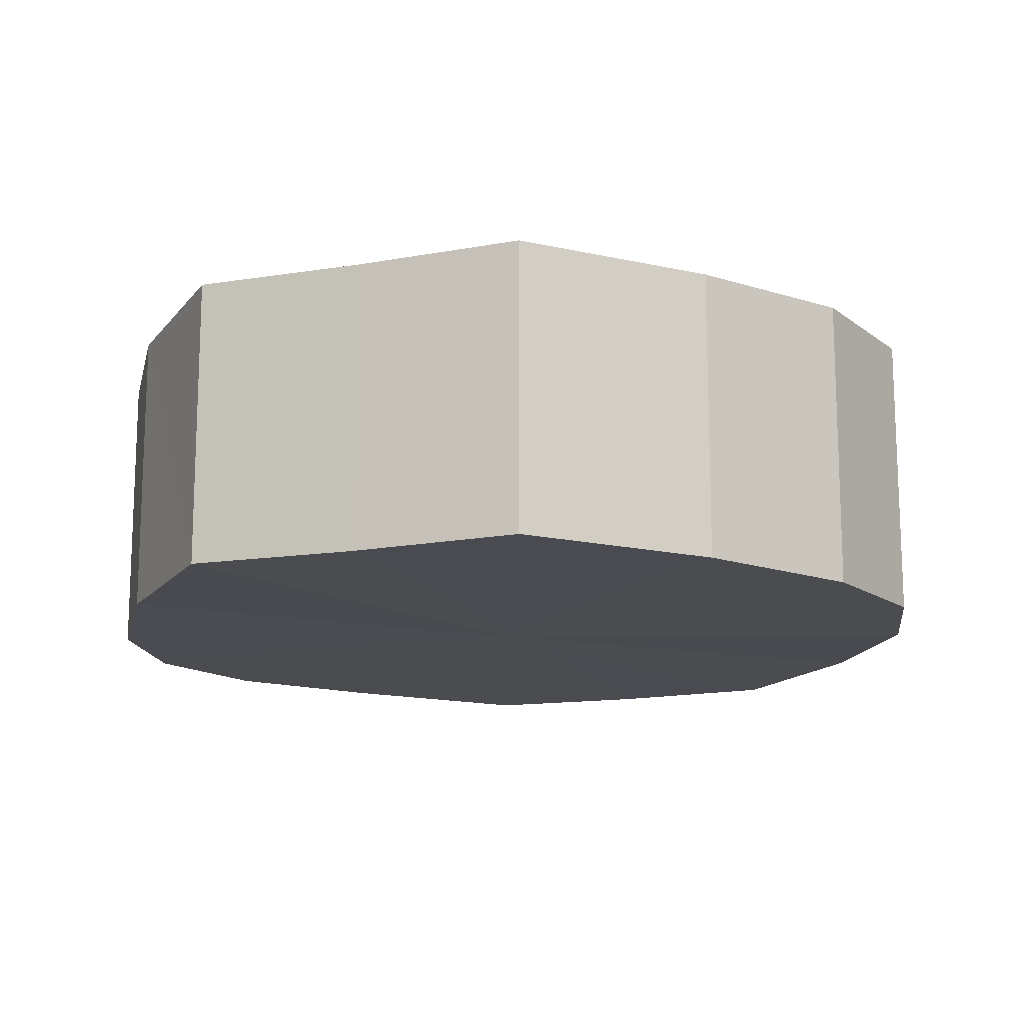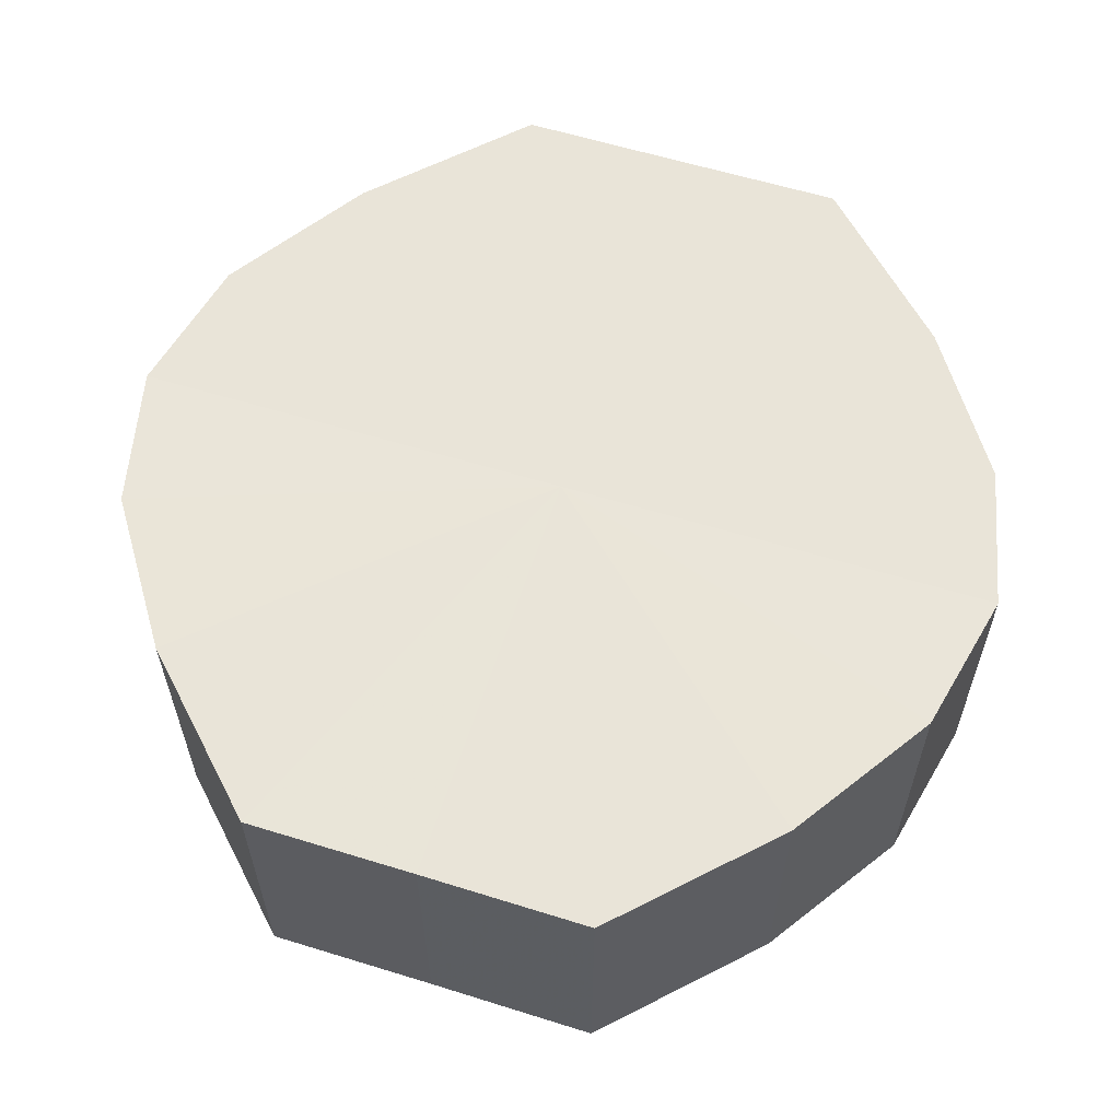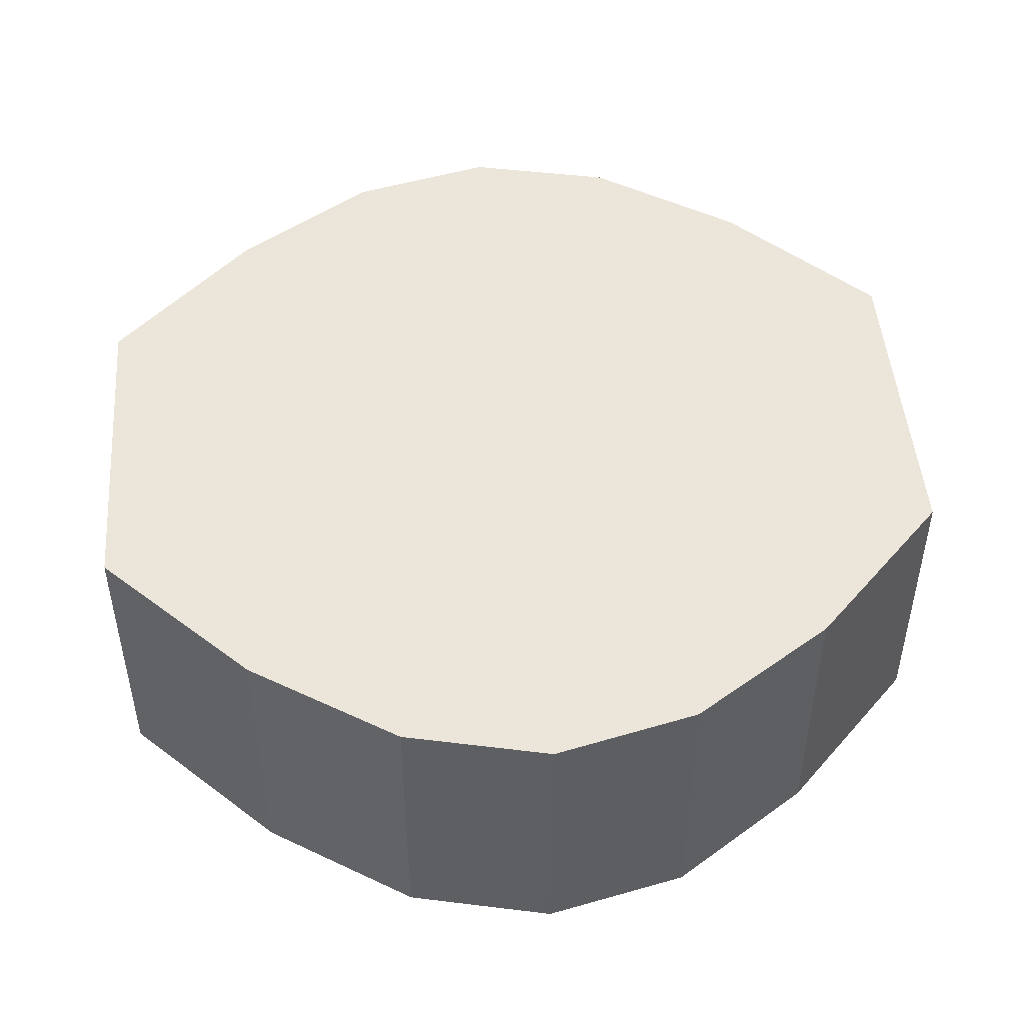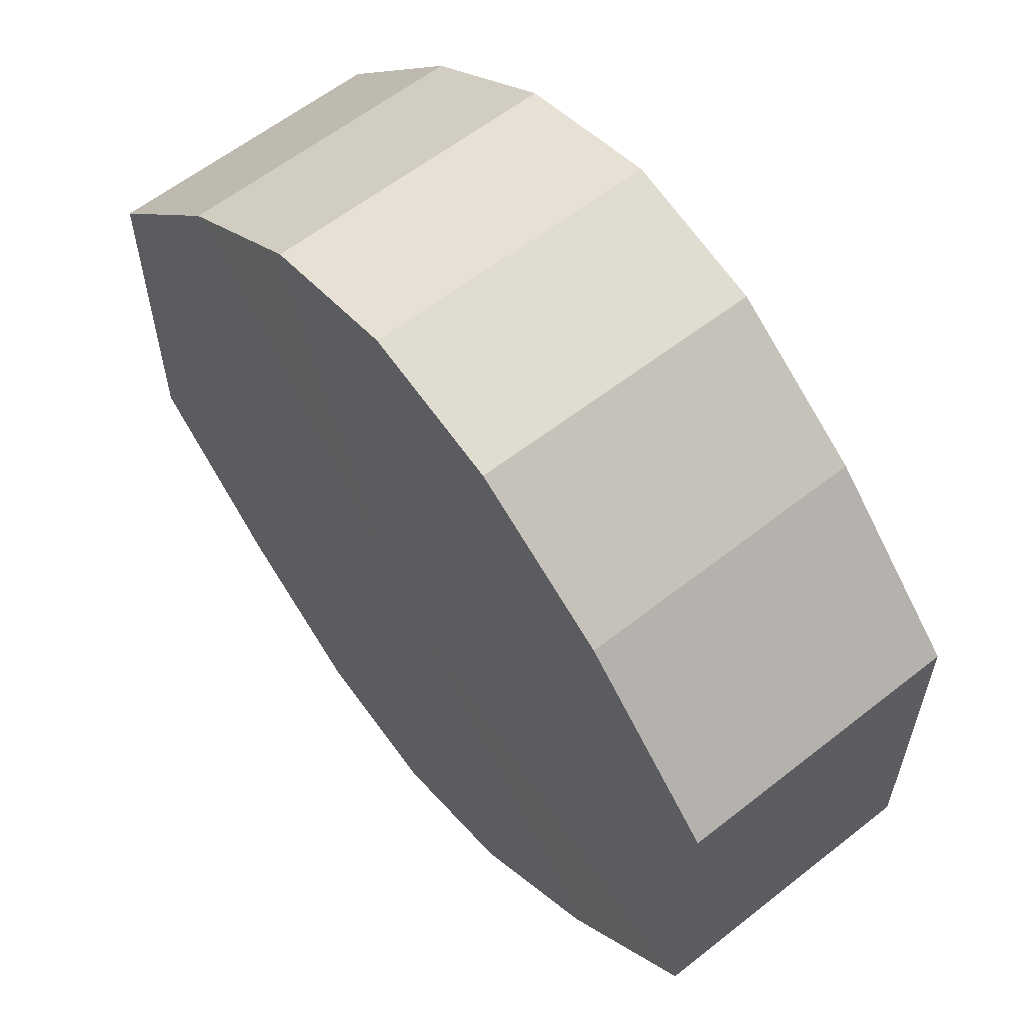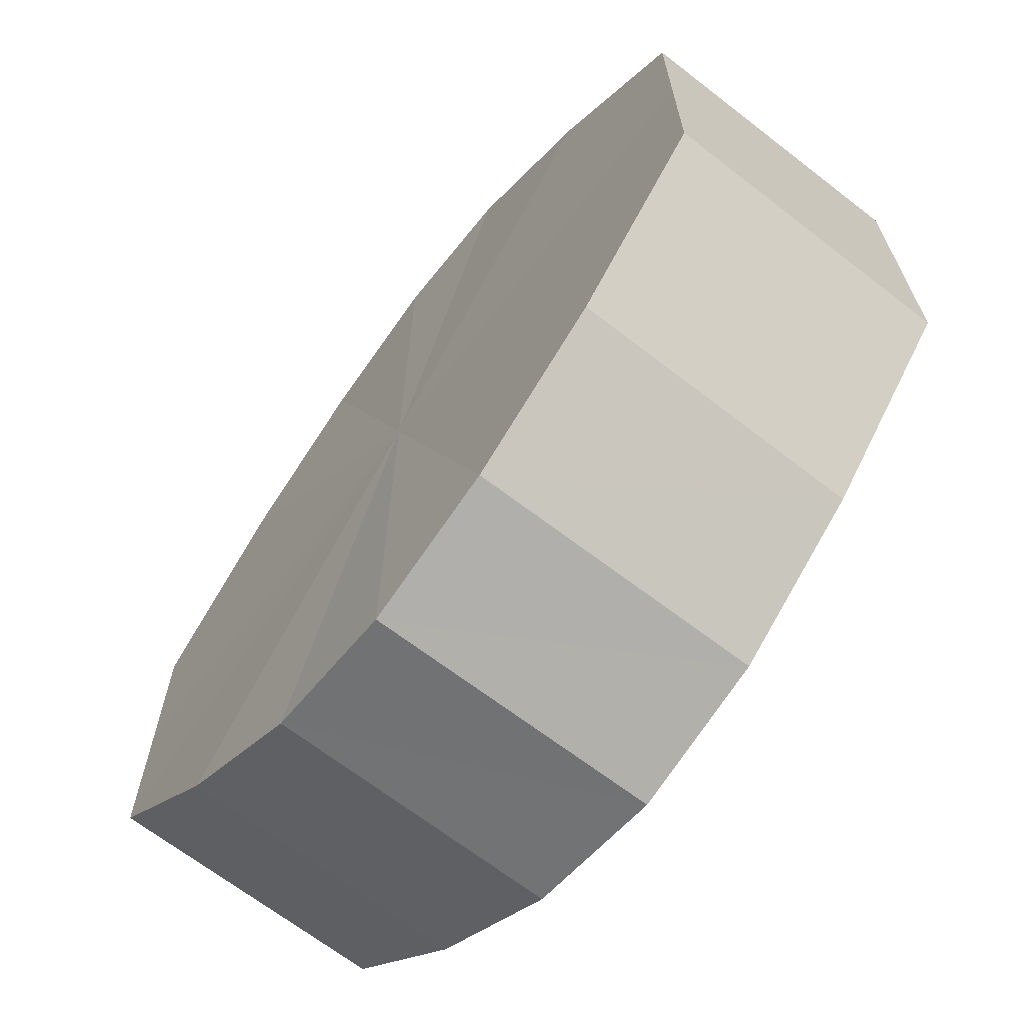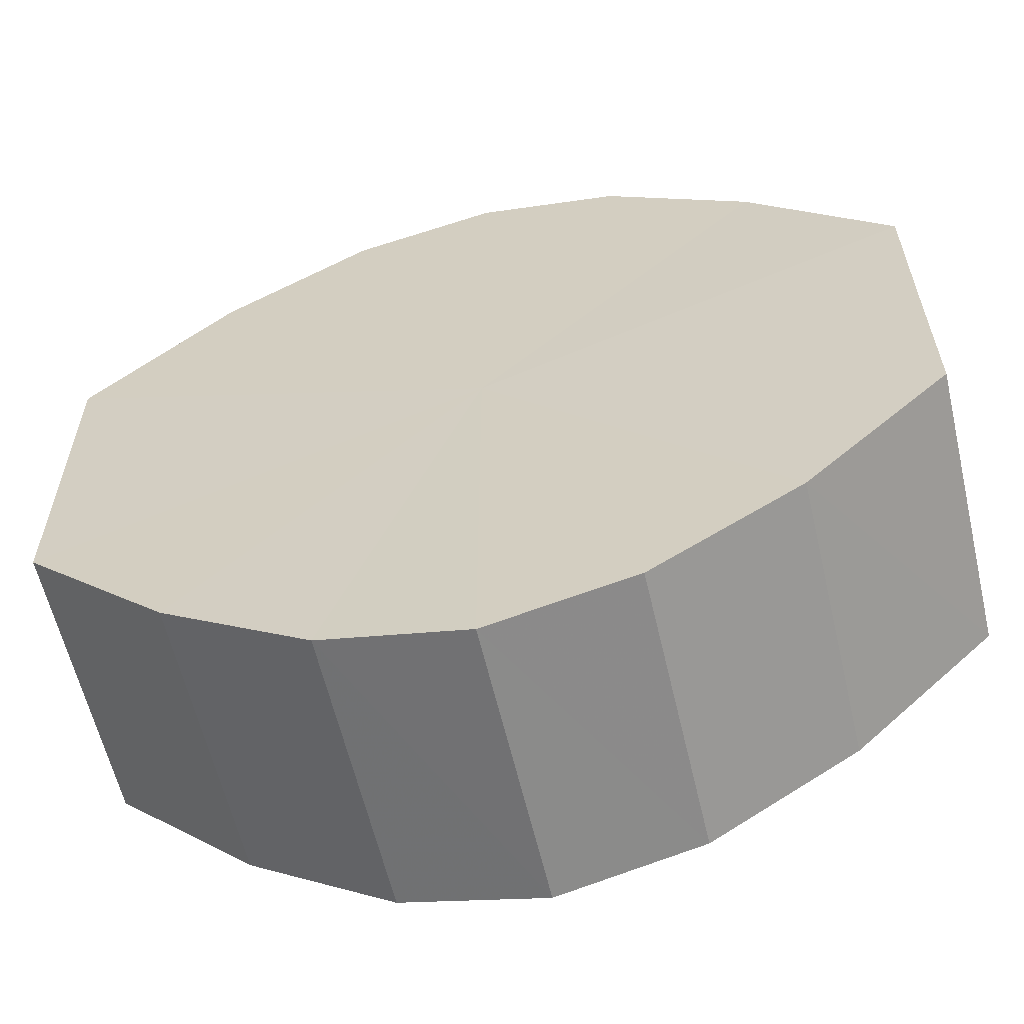
<metadata>
{"format":"obj","ext":"obj","renderer":"f3d","projection":"perspective","resolution":1024,"background":"white","views":[{"elev":-14.8,"azim":110.5,"up":"+Y"},{"elev":59.9,"azim":107.5,"up":"+Y"},{"elev":48.0,"azim":174.9,"up":"+Y"},{"elev":59.9,"azim":-128.7,"up":"+Z"},{"elev":-67.5,"azim":52.5,"up":"+Z"},{"elev":-60.4,"azim":-166.7,"up":"+Z"}]}
</metadata>
<code>
o 8459
v 2175 1869 7.344
v 2175 1869 7.347
v 2175 1869 7.344
v 2175 1869 7.353
v 2175 1869 7.347
v 2175 1869 7.347
v 2175 1869 7.347
v 2175 1869 7.363
v 2175 1869 7.353
v 2175 1869 7.353
v 2175 1869 7.353
v 2175 1869 7.375
v 2175 1869 7.363
v 2175 1869 7.363
v 2175 1869 7.363
v 2175 1869 7.387
v 2175 1869 7.375
v 2175 1869 7.375
v 2175 1869 7.375
v 2175 1869 7.397
v 2175 1869 7.387
v 2175 1869 7.387
v 2175 1869 7.387
v 2175 1869 7.403
v 2175 1869 7.397
v 2175 1869 7.397
v 2175 1869 7.397
v 2175 1869 7.406
v 2175 1869 7.403
v 2175 1869 7.403
v 2175 1869 7.403
v 2175 1869 7.406
v 2175 1869 7.344
v 2175 1869 7.347
v 2175 1869 7.347
v 2175 1869 7.353
v 2175 1869 7.353
v 2175 1869 7.347
v 2175 1869 7.344
v 2175 1869 7.353
v 2175 1869 7.347
v 2175 1869 7.363
v 2175 1869 7.363
v 2175 1869 7.363
v 2175 1869 7.353
v 2175 1869 7.375
v 2175 1869 7.363
v 2175 1869 7.375
v 2175 1869 7.375
v 2175 1869 7.387
v 2175 1869 7.375
v 2175 1869 7.397
v 2175 1869 7.387
v 2175 1869 7.387
v 2175 1869 7.387
v 2175 1869 7.403
v 2175 1869 7.397
v 2175 1869 7.406
v 2175 1869 7.403
v 2175 1869 7.397
v 2175 1869 7.397
v 2175 1869 7.403
v 2175 1869 7.406
v 2175 1869 7.403
v 2175 1869 7.375
v 2175 1869 7.347
v 2175 1869 7.344
v 2175 1869 7.353
v 2175 1869 7.347
v 2175 1869 7.363
v 2175 1869 7.353
v 2175 1869 7.375
v 2175 1869 7.363
v 2175 1869 7.387
v 2175 1869 7.375
v 2175 1869 7.397
v 2175 1869 7.387
v 2175 1869 7.403
v 2175 1869 7.397
v 2175 1869 7.406
v 2175 1869 7.403
v 2175 1869 7.375
v 2175 1869 7.344
v 2175 1869 7.347
v 2175 1869 7.347
v 2175 1869 7.353
v 2175 1869 7.353
v 2175 1869 7.363
v 2175 1869 7.363
v 2175 1869 7.375
v 2175 1869 7.375
v 2175 1869 7.387
v 2175 1869 7.387
v 2175 1869 7.397
v 2175 1869 7.397
v 2175 1869 7.403
v 2175 1869 7.403
v 2175 1869 7.406
f 1 2 3
f 2 4 5
f 6 1 7
f 4 8 9
f 10 6 11
f 8 12 13
f 14 10 15
f 12 16 17
f 18 14 19
f 16 20 21
f 22 18 23
f 20 24 25
f 26 22 27
f 24 28 29
f 30 26 31
f 28 30 32
f 33 34 35
f 35 36 37
f 38 39 33
f 40 41 38
f 37 42 43
f 44 45 40
f 46 47 44
f 43 48 49
f 50 51 46
f 52 53 50
f 49 54 55
f 56 57 52
f 58 59 56
f 55 60 61
f 62 63 58
f 61 64 62
f 65 66 67
f 65 68 66
f 65 67 69
f 65 70 68
f 65 69 71
f 65 72 70
f 65 71 73
f 65 74 72
f 65 73 75
f 65 76 74
f 65 75 77
f 65 78 76
f 65 77 79
f 65 80 78
f 65 79 81
f 65 81 80
f 82 83 84
f 82 85 83
f 82 84 86
f 82 87 85
f 82 86 88
f 82 89 87
f 82 88 90
f 82 91 89
f 82 90 92
f 82 93 91
f 82 92 94
f 82 95 93
f 82 94 96
f 82 97 95
f 82 96 98
f 82 98 97

</code>
